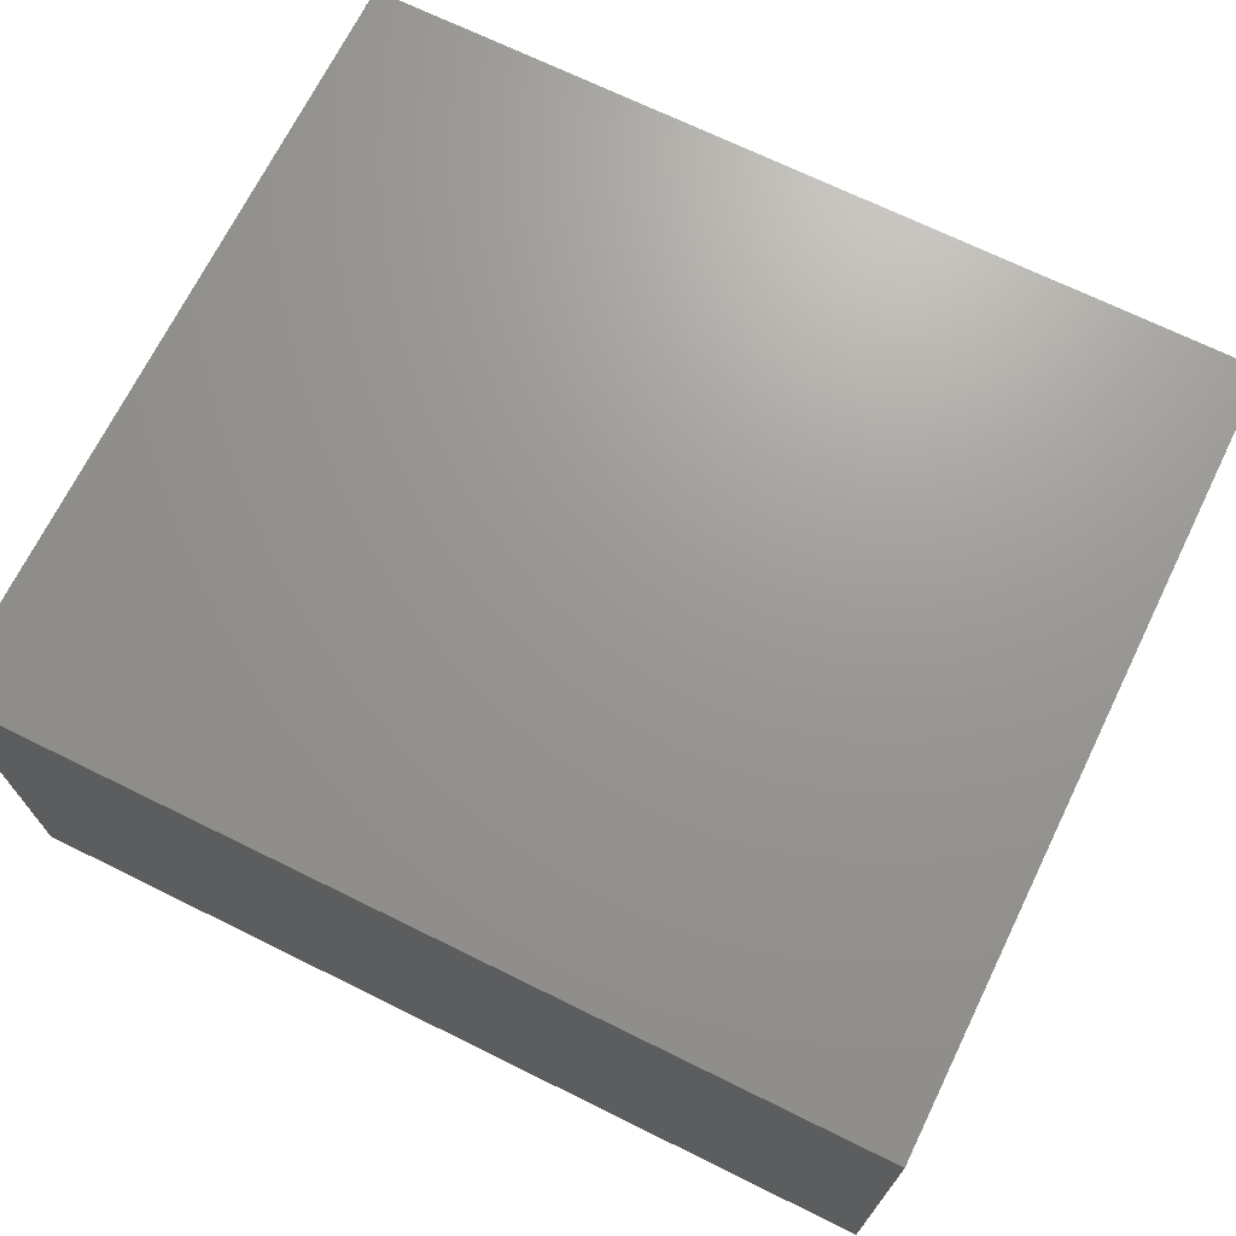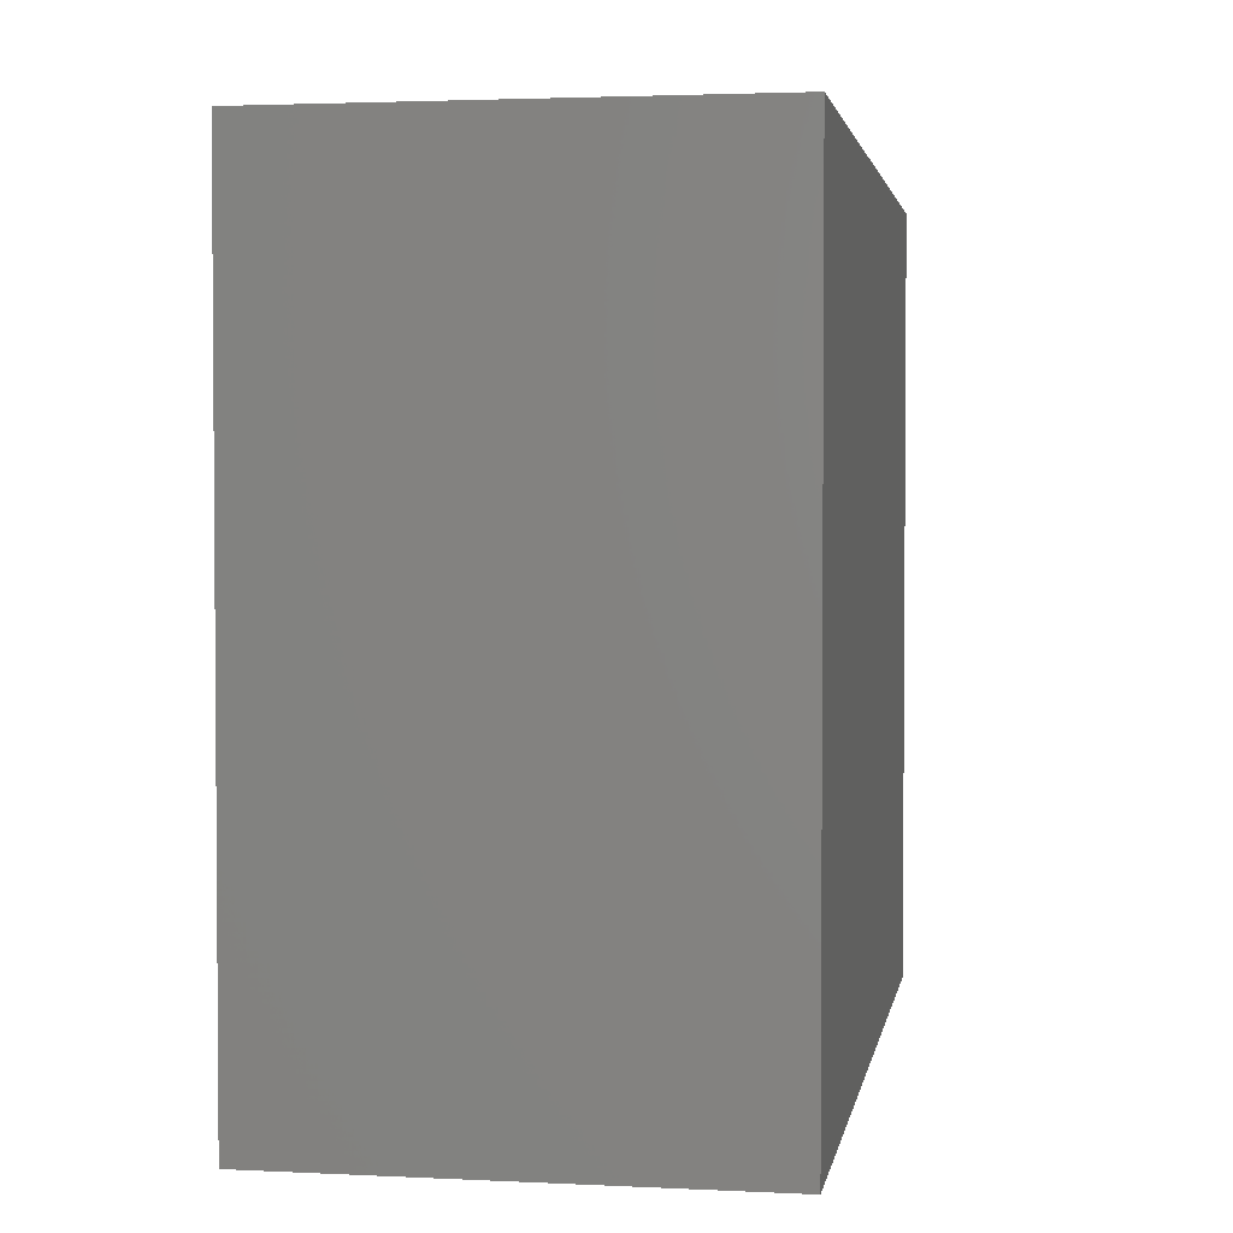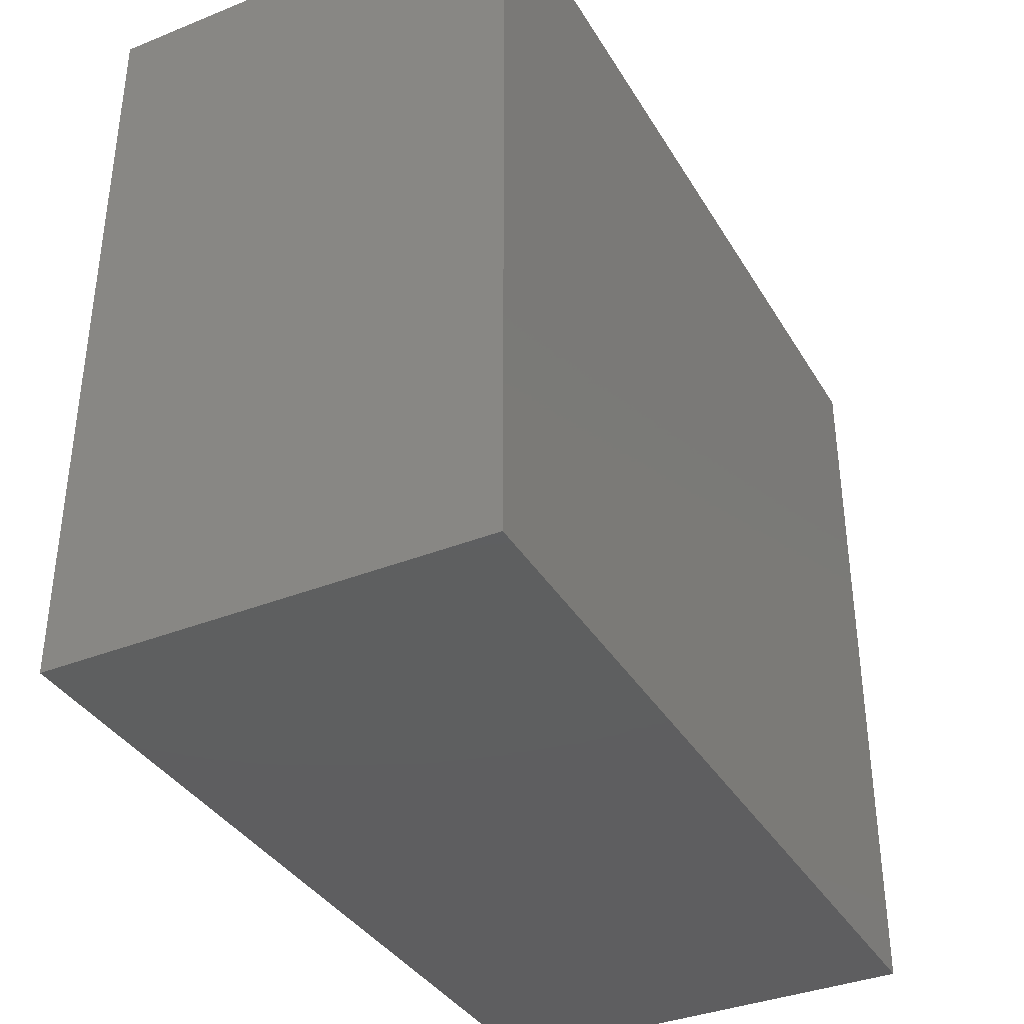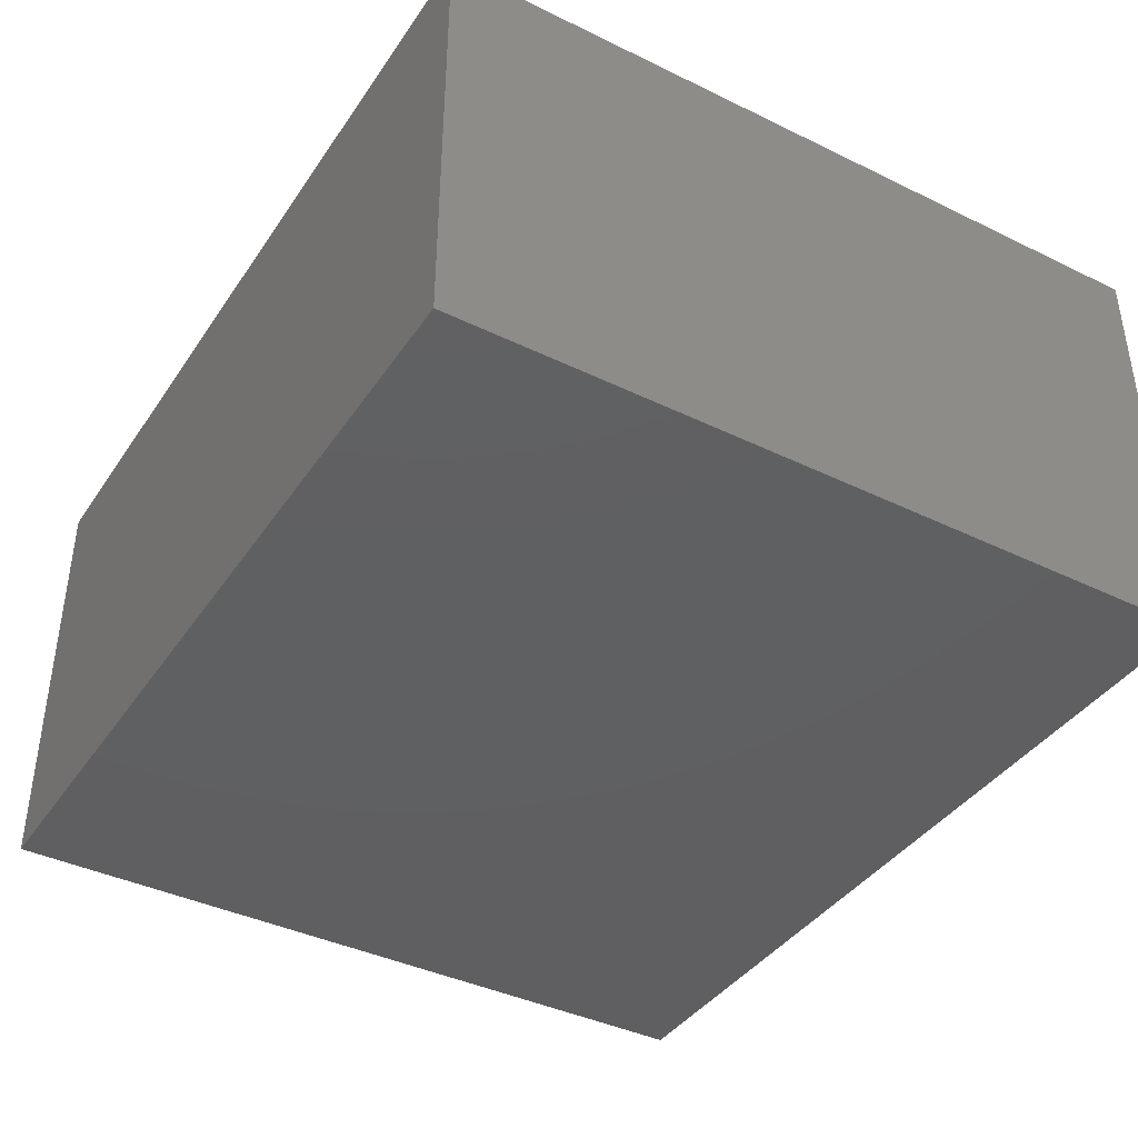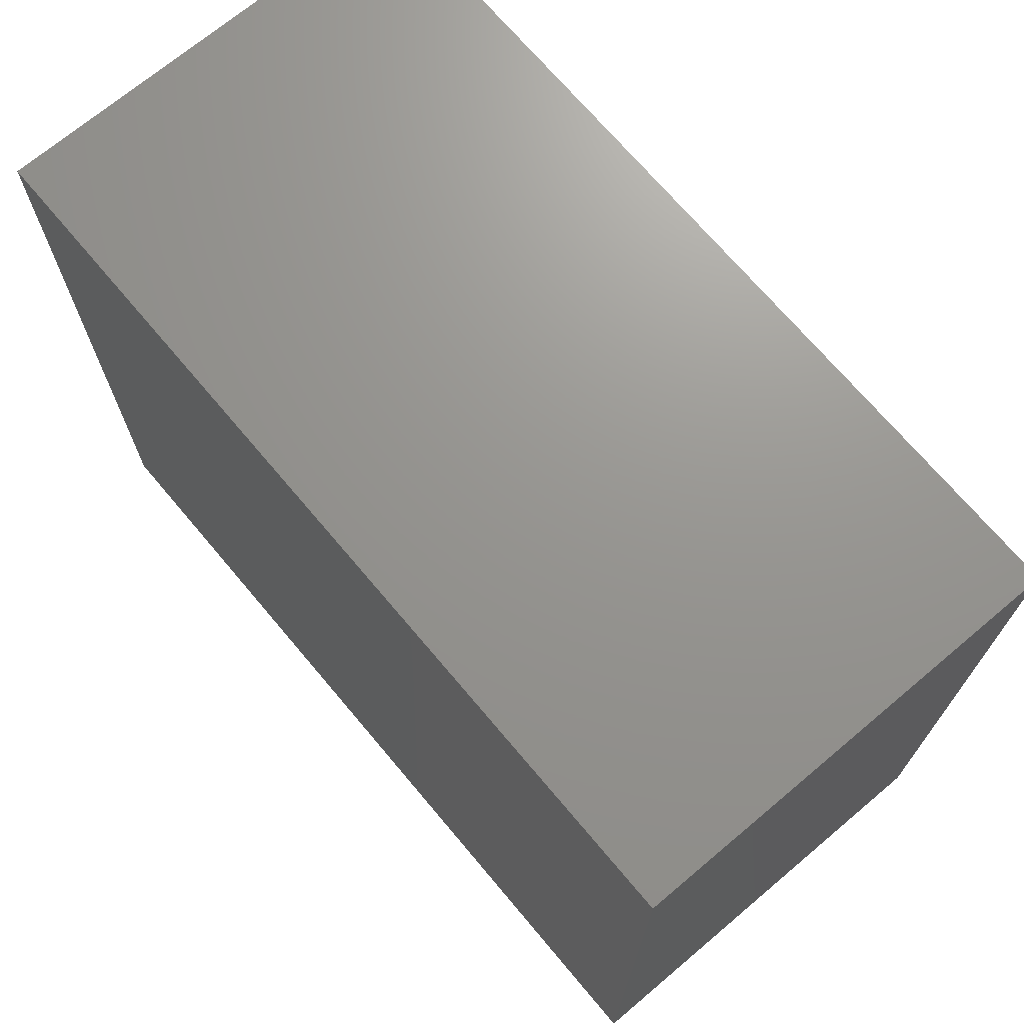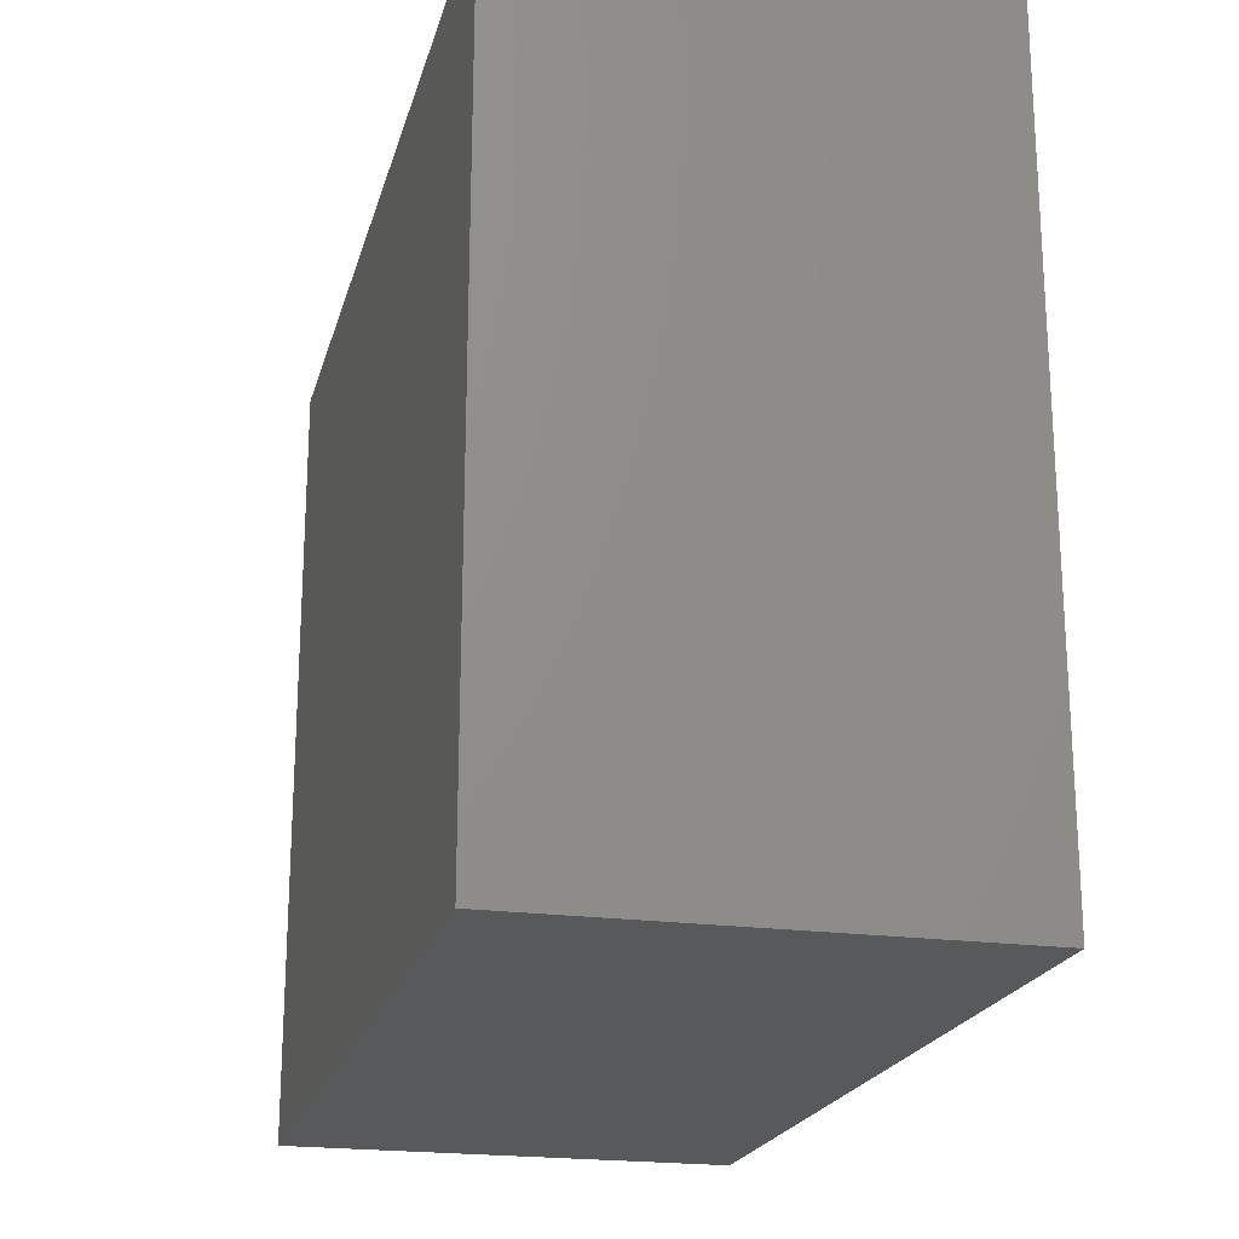
<metadata>
{"format":"stl","ext":"stl","renderer":"f3d","projection":"perspective","resolution":1024,"background":"white","views":[{"elev":69.9,"azim":-153.8,"up":"+Z"},{"elev":2.7,"azim":99.6,"up":"+Y"},{"elev":-36.7,"azim":117.4,"up":"+Y"},{"elev":-40.0,"azim":-120.9,"up":"+Z"},{"elev":70.7,"azim":49.9,"up":"+Y"},{"elev":-20.9,"azim":76.0,"up":"+Y"}]}
</metadata>
<code>
# stl→obj: 8 verts, 12 faces
v -20 17.5 290.5
v -20 17.5 270.5
v -20 -17.5 270.5
v -20 -17.5 290.5
v 20 -17.5 270.5
v 20 17.5 270.5
v 20 17.5 290.5
v 20 -17.5 290.5
f 1 2 3
f 1 3 4
f 5 6 7
f 8 5 7
f 3 5 8
f 4 3 8
f 7 6 2
f 7 2 1
f 3 2 6
f 5 3 6
f 7 1 4
f 7 4 8

</code>
